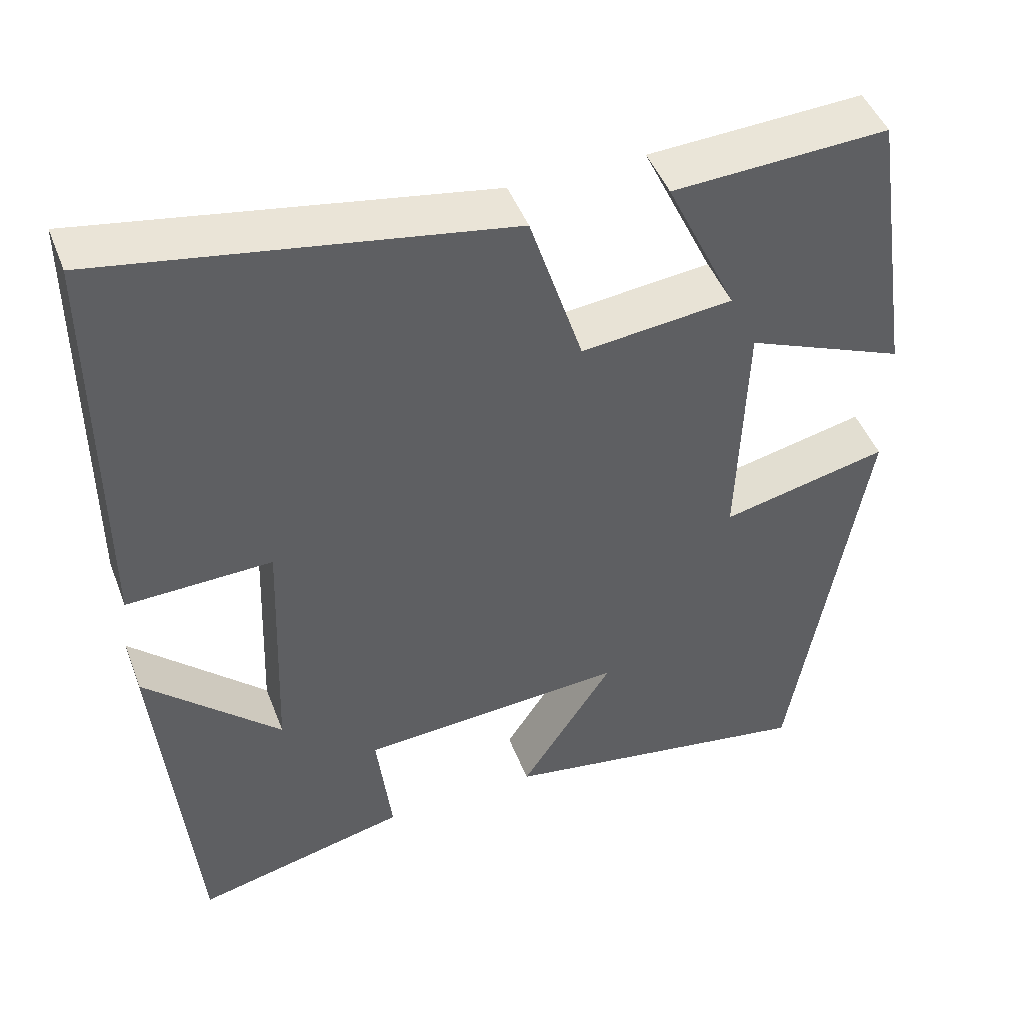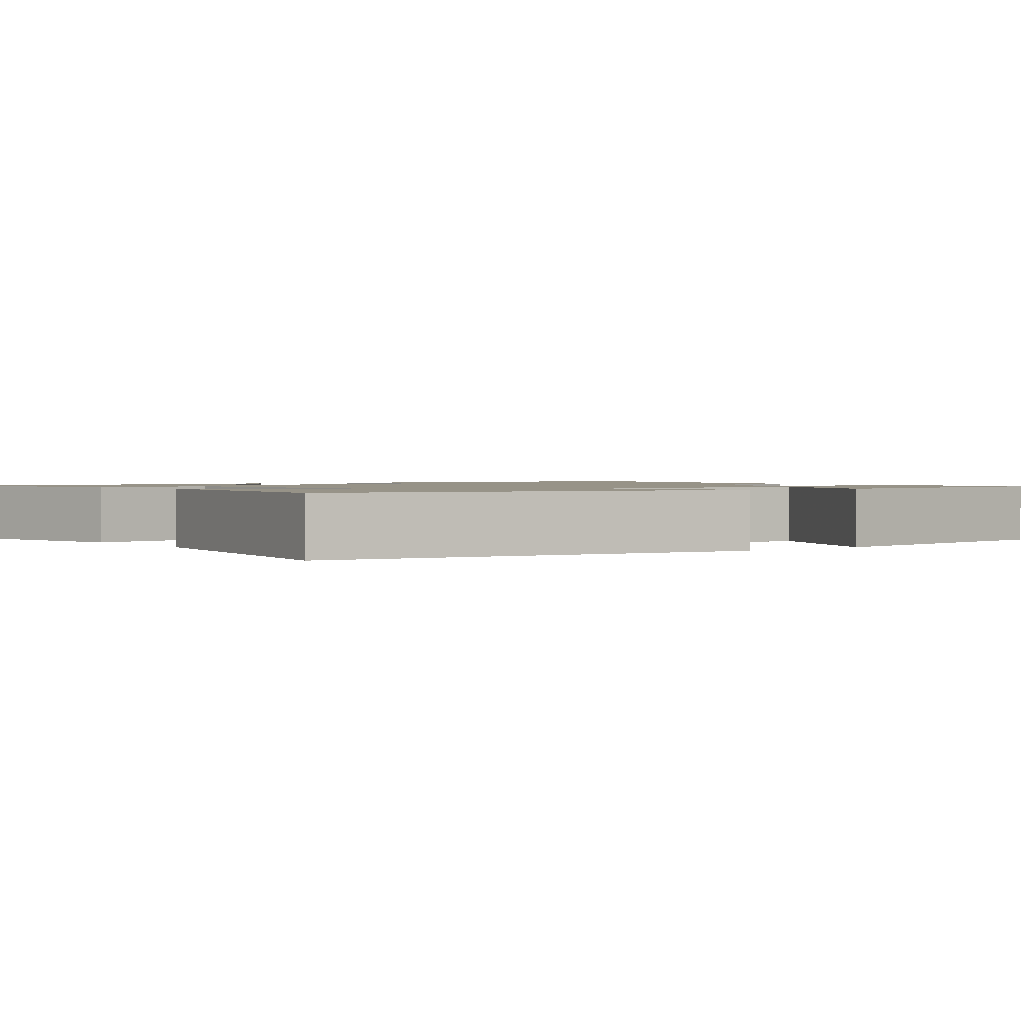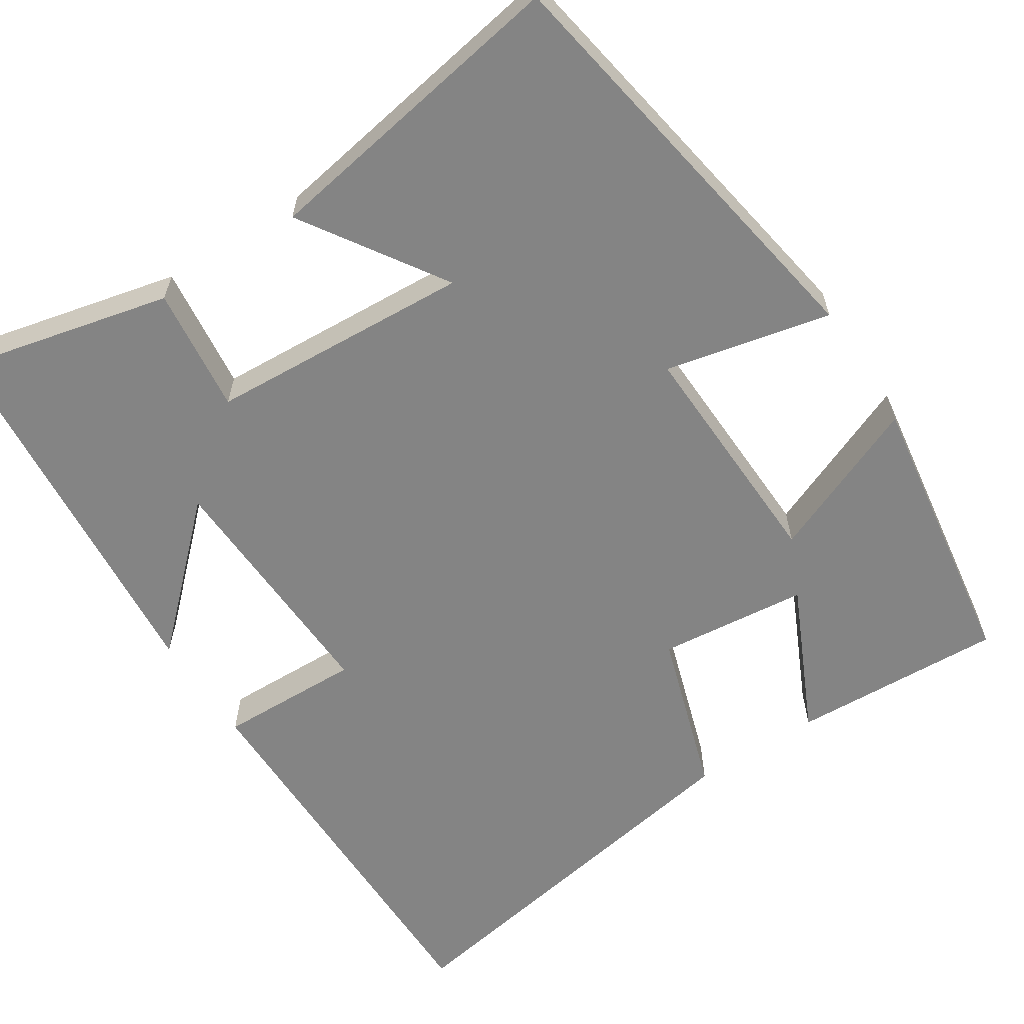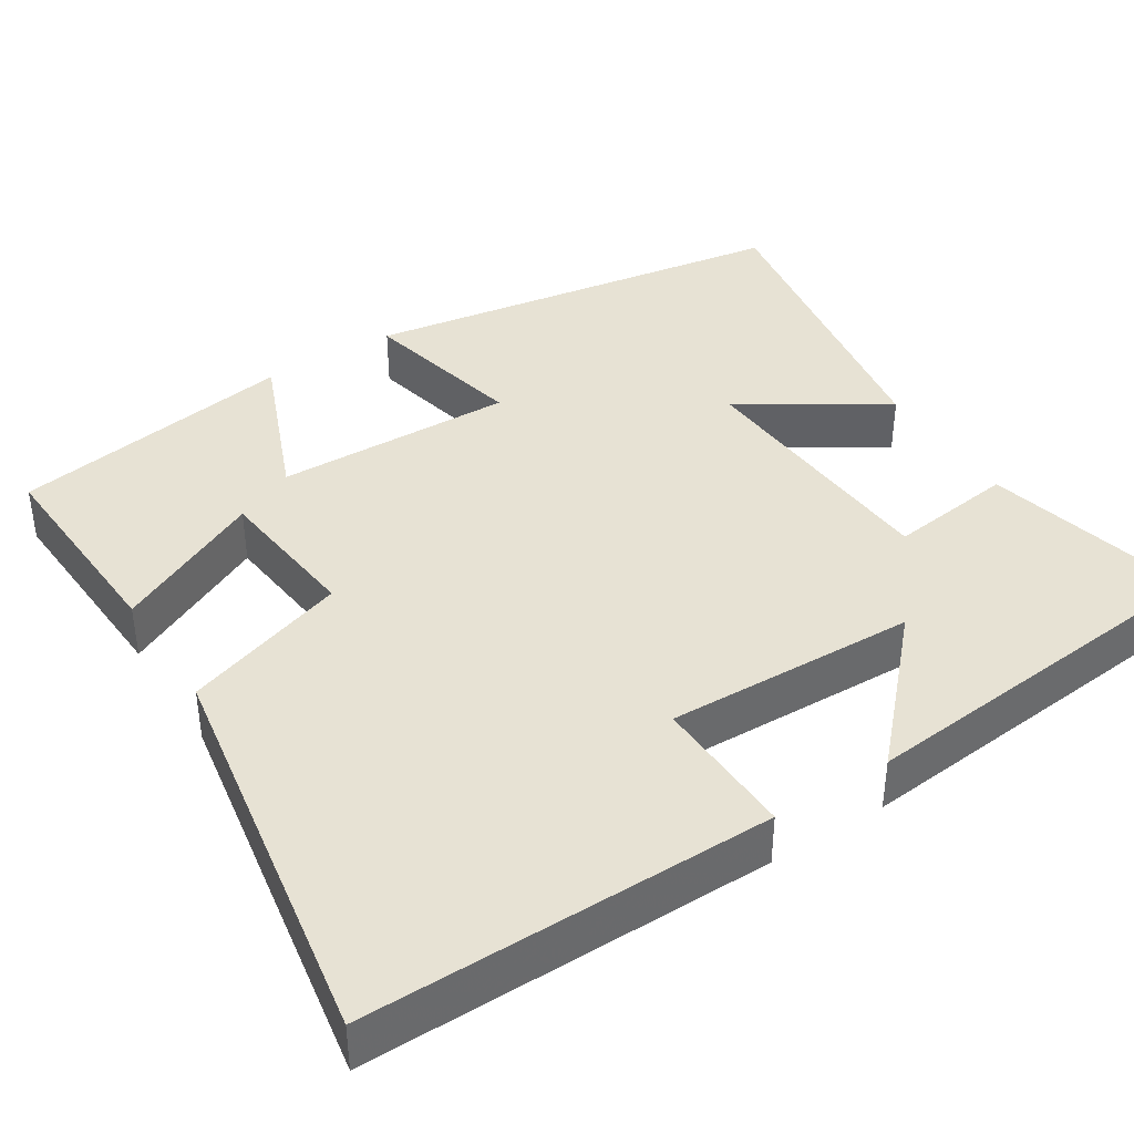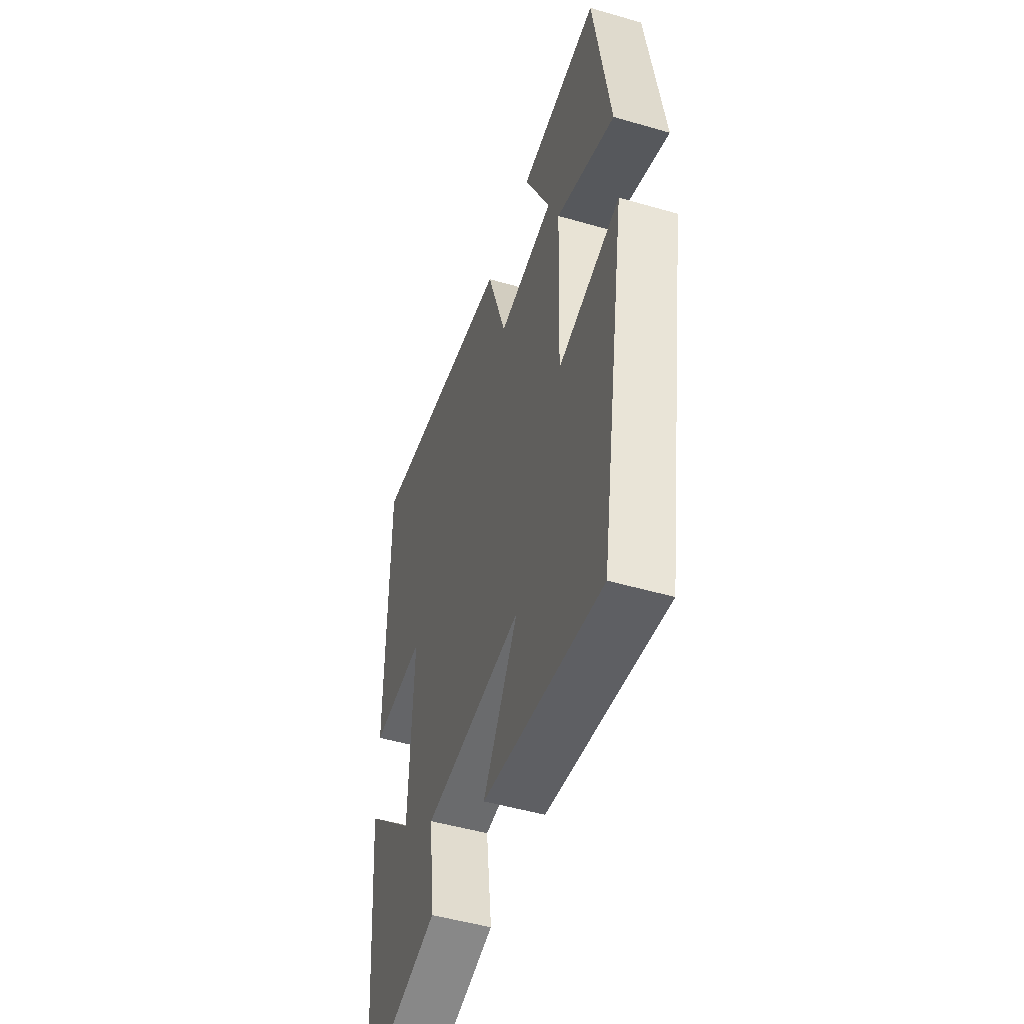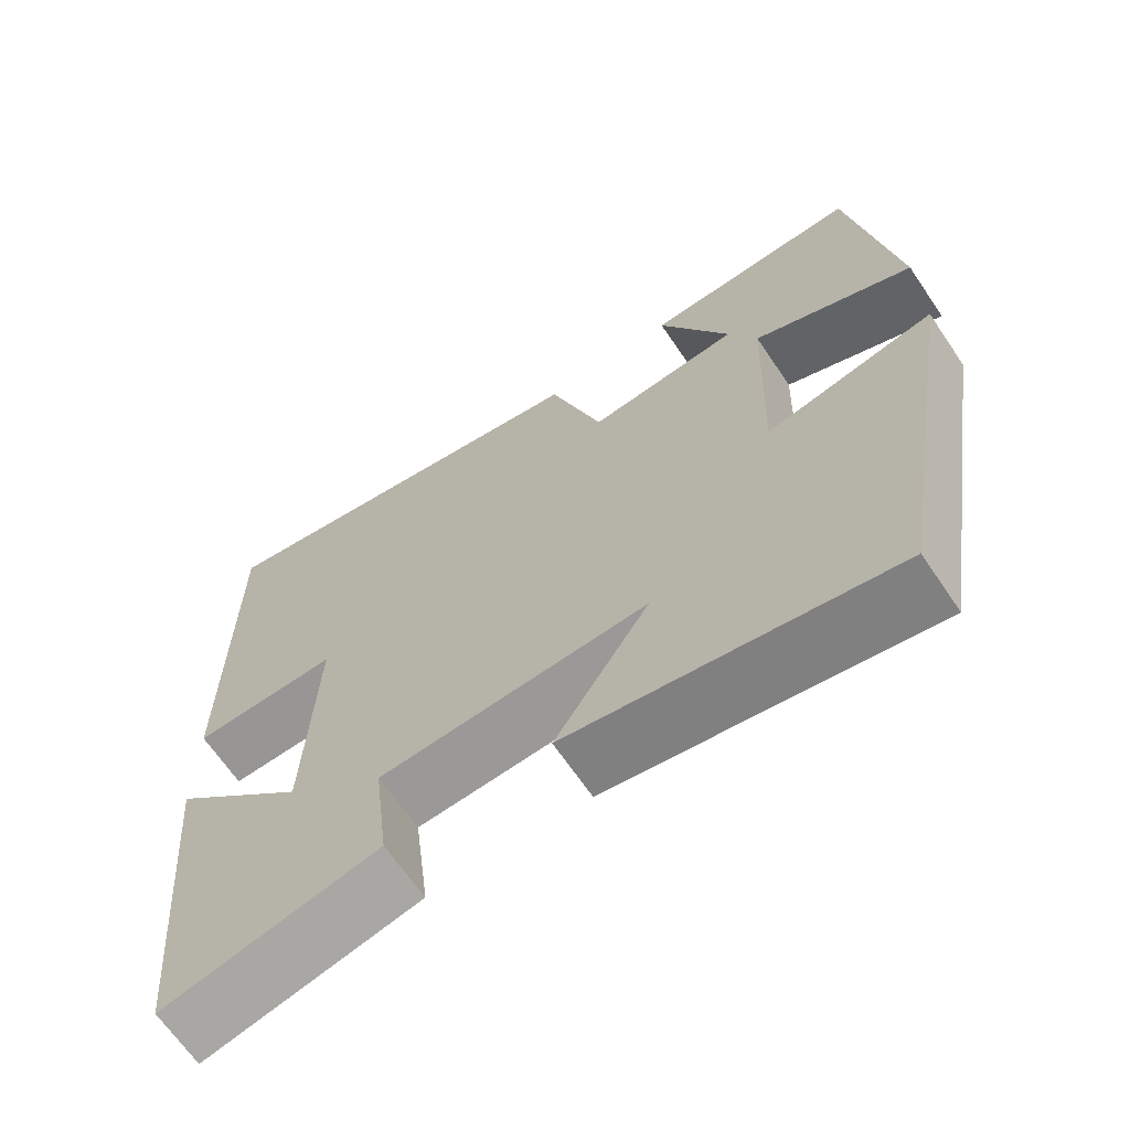
<metadata>
{"format":"obj","ext":"obj","renderer":"f3d","projection":"perspective","resolution":1024,"background":"white","views":[{"elev":46.6,"azim":159.5,"up":"+Z"},{"elev":1.3,"azim":-127.1,"up":"+Y"},{"elev":-61.3,"azim":-147.0,"up":"+Y"},{"elev":40.0,"azim":57.2,"up":"+Y"},{"elev":-49.9,"azim":-107.7,"up":"+Z"},{"elev":-66.8,"azim":-145.8,"up":"+Z"}]}
</metadata>
<code>
v 0.457 0.07 -0.563
v 0.189 0.07 -0.5
v 0.208 0.07 -0.34
v -0.126 0.07 -0.32
v -0.009 0.07 -0.5
v -0.409 0.07 -0.567
v -0.5 0.07 -0.025
v -0.29 0.07 -0.072
v -0.3 0.07 0.232
v -0.5 0.07 0.149
v -0.445 0.07 0.513
v -0.175 0.07 0.5
v -0.264 0.07 0.311
v -0.074 0.07 0.291
v -0.007 0.07 0.5
v 0.5 0.07 0.588
v 0.5 0.07 0.071
v 0.318 0.07 0.076
v 0.33 0.07 -0.242
v 0.5 0.07 -0.081
v 0.457 0 -0.563
v 0.189 0 -0.5
v 0.208 0 -0.34
v -0.126 0 -0.32
v -0.009 0 -0.5
v -0.409 0 -0.567
v -0.5 0 -0.025
v -0.29 0 -0.072
v -0.3 0 0.232
v -0.5 0 0.149
v -0.445 0 0.513
v -0.175 0 0.5
v -0.264 0 0.311
v -0.074 0 0.291
v -0.007 0 0.5
v 0.5 0 0.588
v 0.5 0 0.071
v 0.318 0 0.076
v 0.33 0 -0.242
v 0.5 0 -0.081
f 19 20 1 2
f 18 19 2 3
f 15 16 17 18
f 14 15 18 3
f 13 14 3 4
f 10 11 12 13
f 9 10 13
f 8 9 13 4
f 6 7 8
f 4 5 6 8
f 22 21 40 39
f 23 22 39 38
f 38 37 36 35
f 23 38 35 34
f 24 23 34 33
f 33 32 31 30
f 33 30 29
f 24 33 29 28
f 28 27 26
f 28 26 25 24
f 1 21 22 2
f 2 22 23 3
f 3 23 24 4
f 4 24 25 5
f 5 25 26 6
f 6 26 27 7
f 7 27 28 8
f 8 28 29 9
f 9 29 30 10
f 10 30 31 11
f 11 31 32 12
f 12 32 33 13
f 13 33 34 14
f 14 34 35 15
f 15 35 36 16
f 16 36 37 17
f 17 37 38 18
f 18 38 39 19
f 19 39 40 20
f 20 40 21 1

</code>
